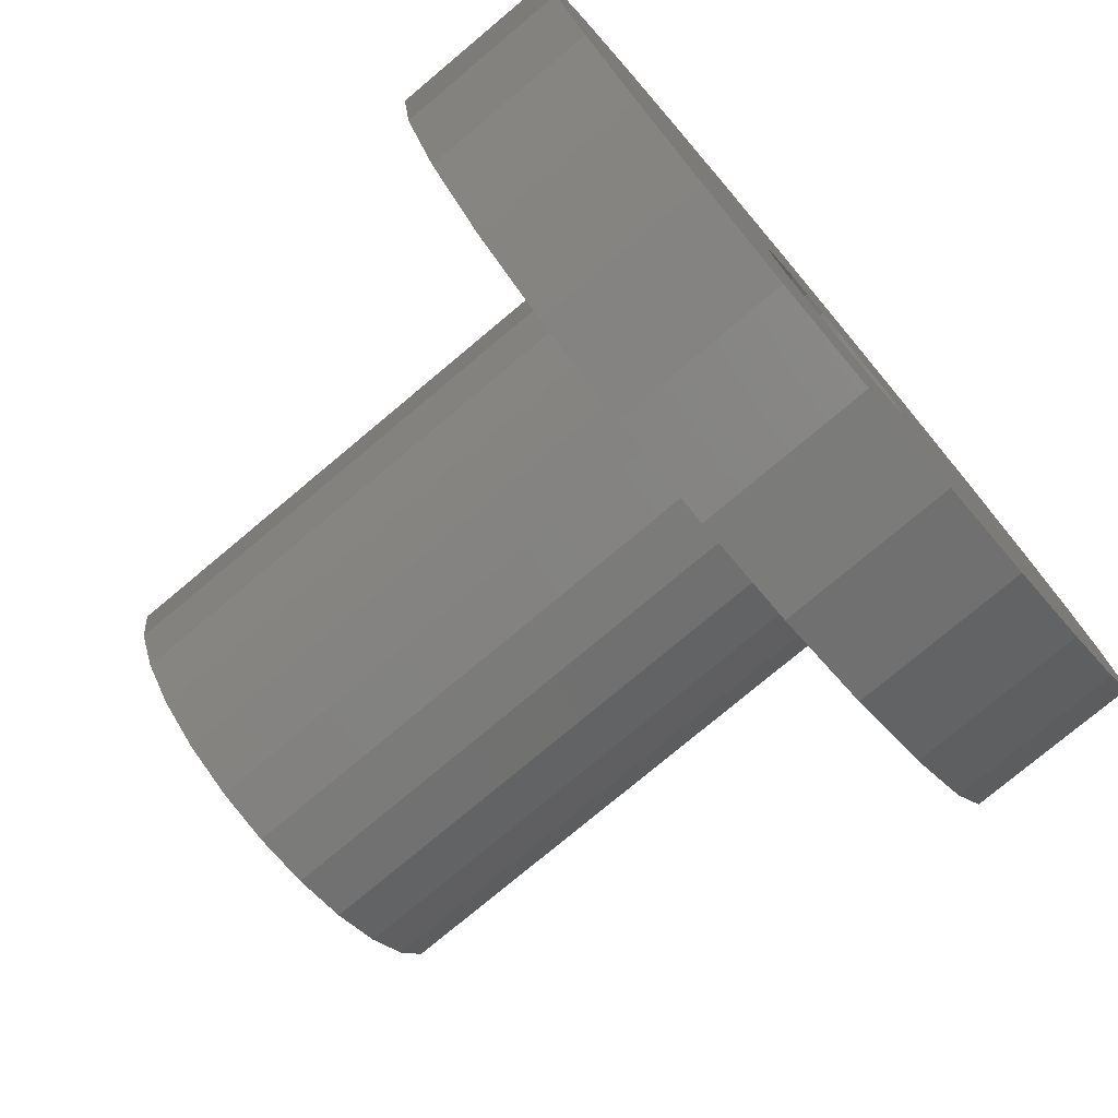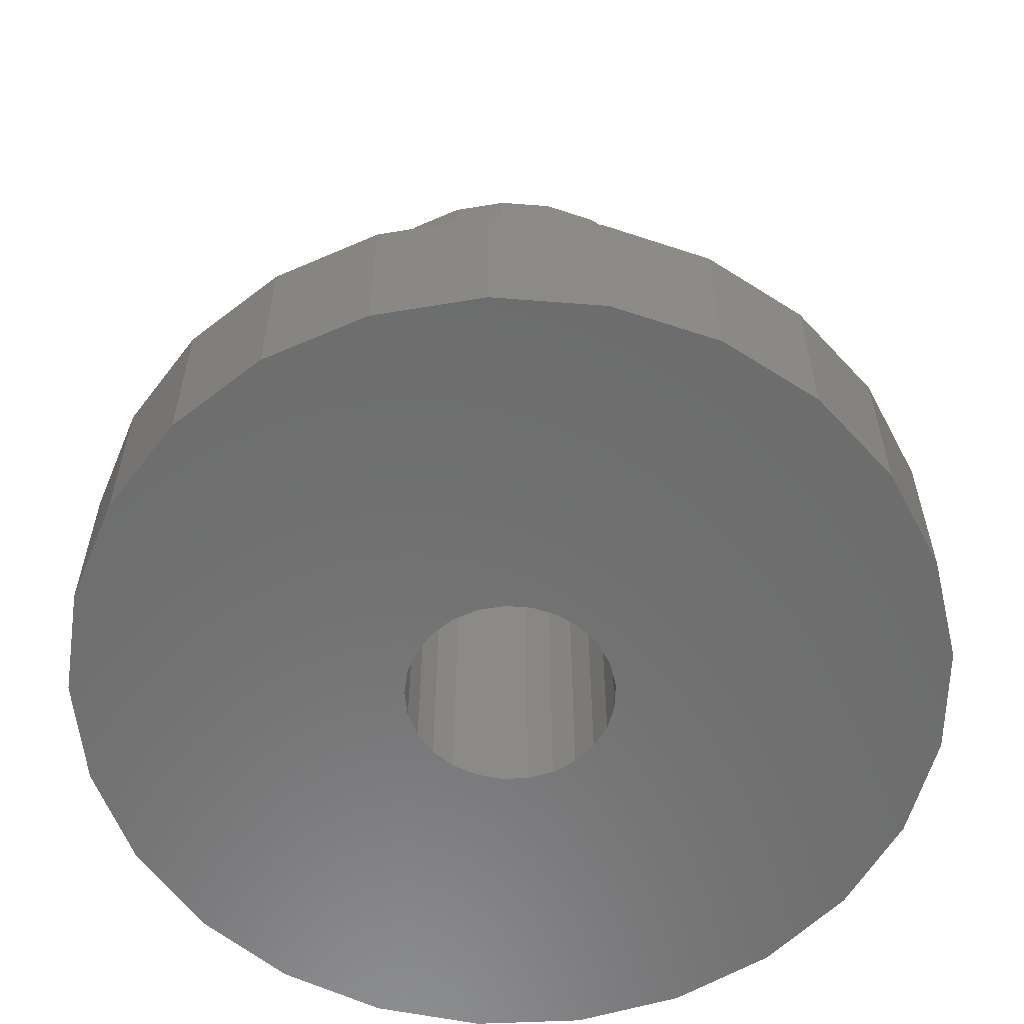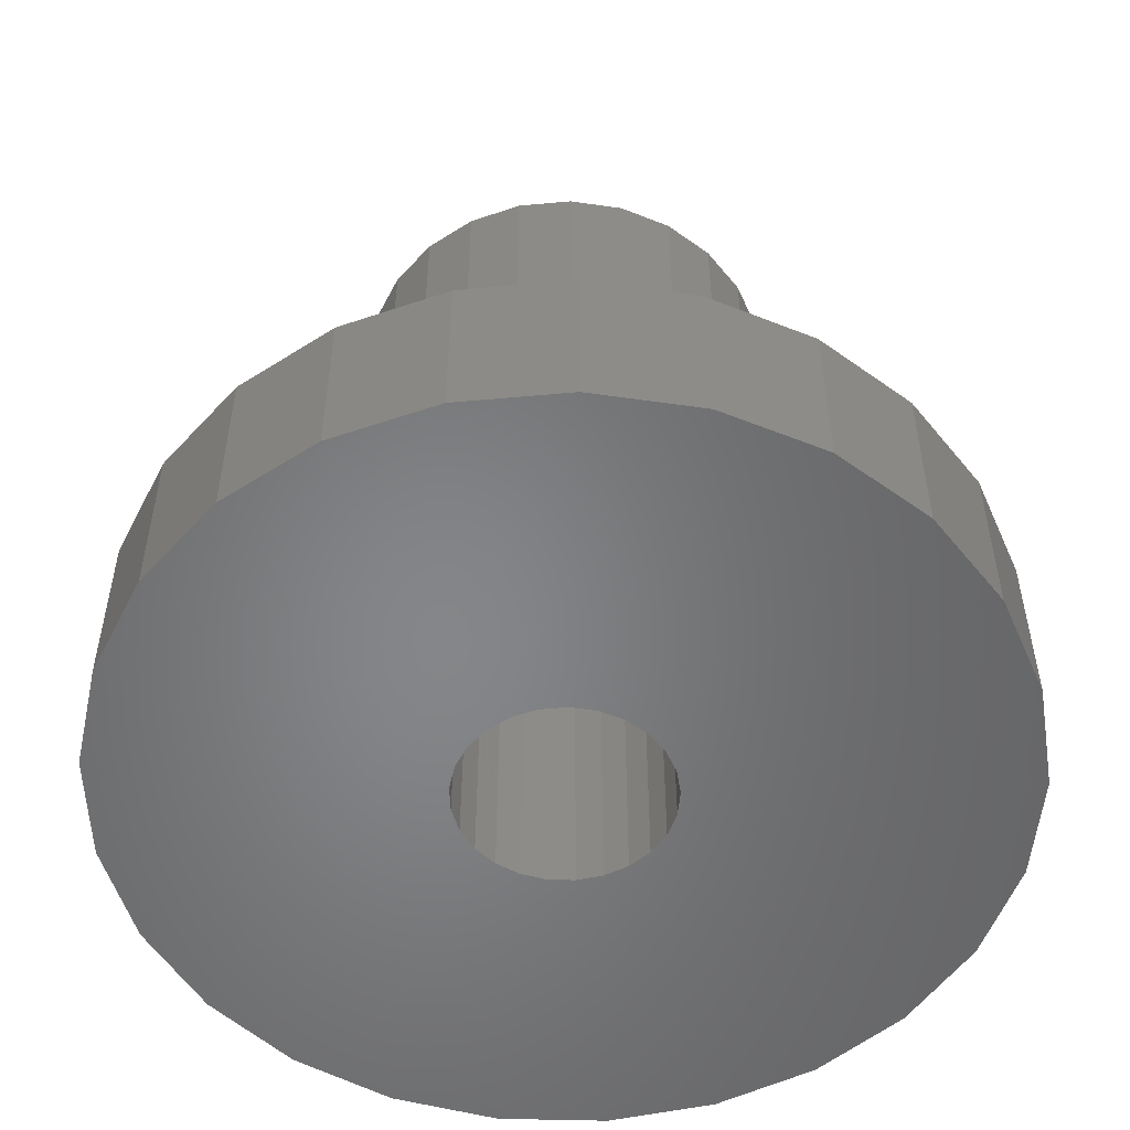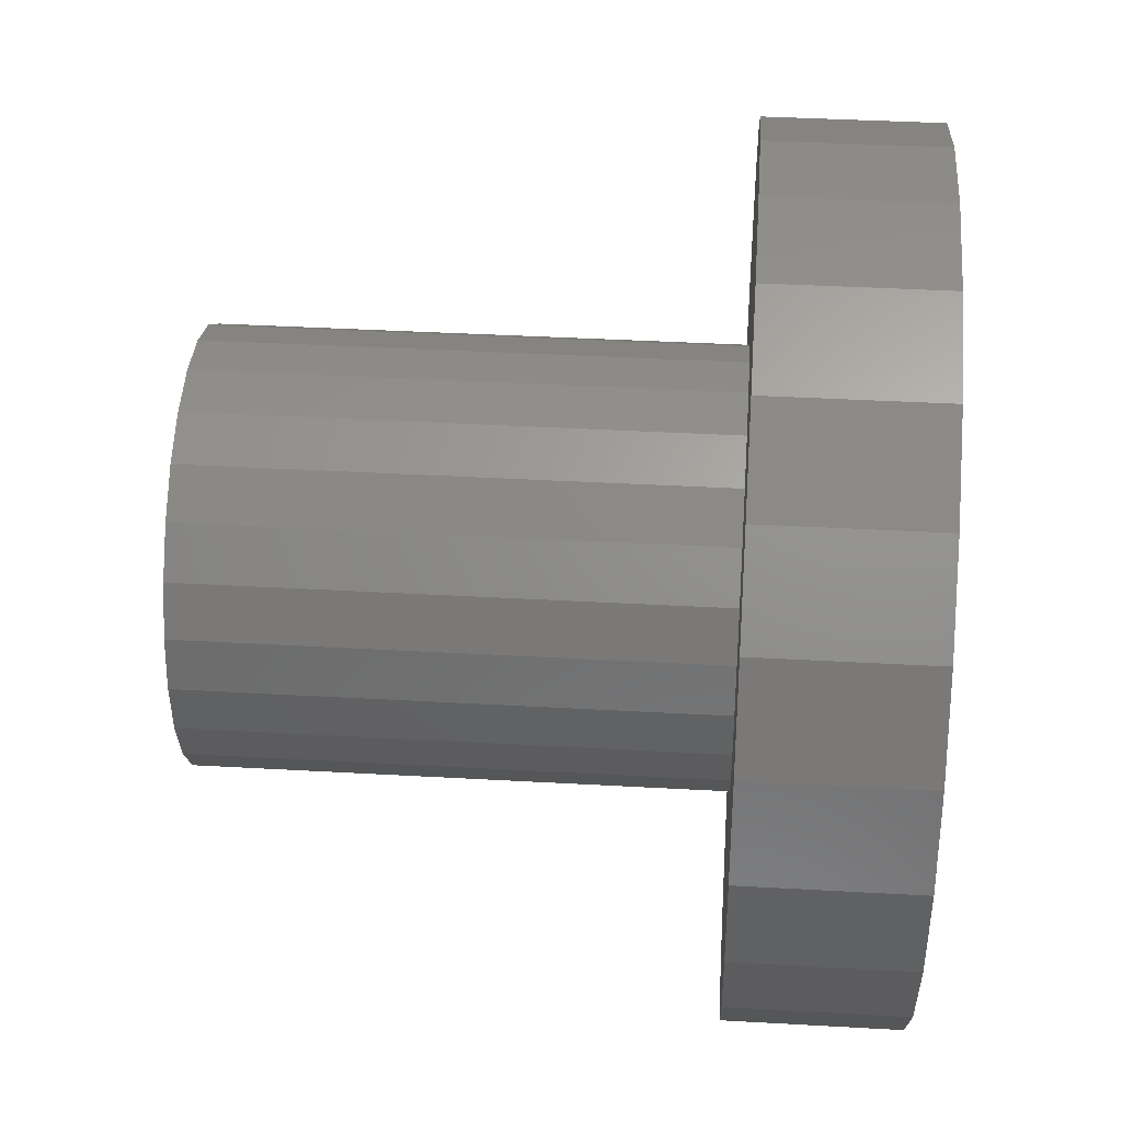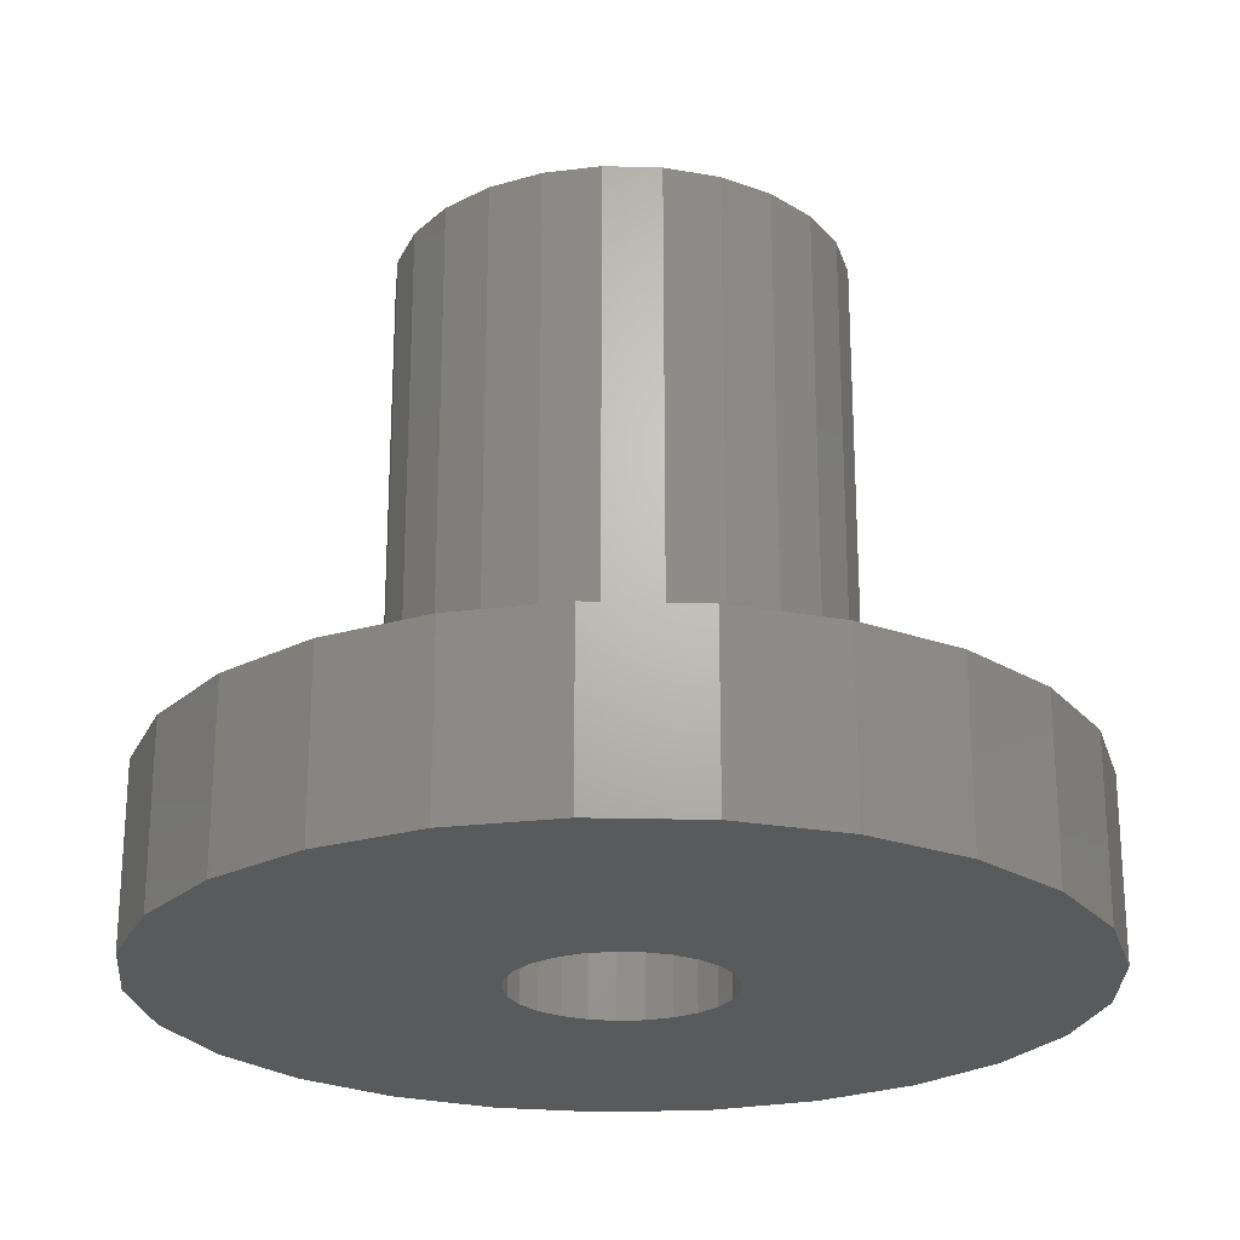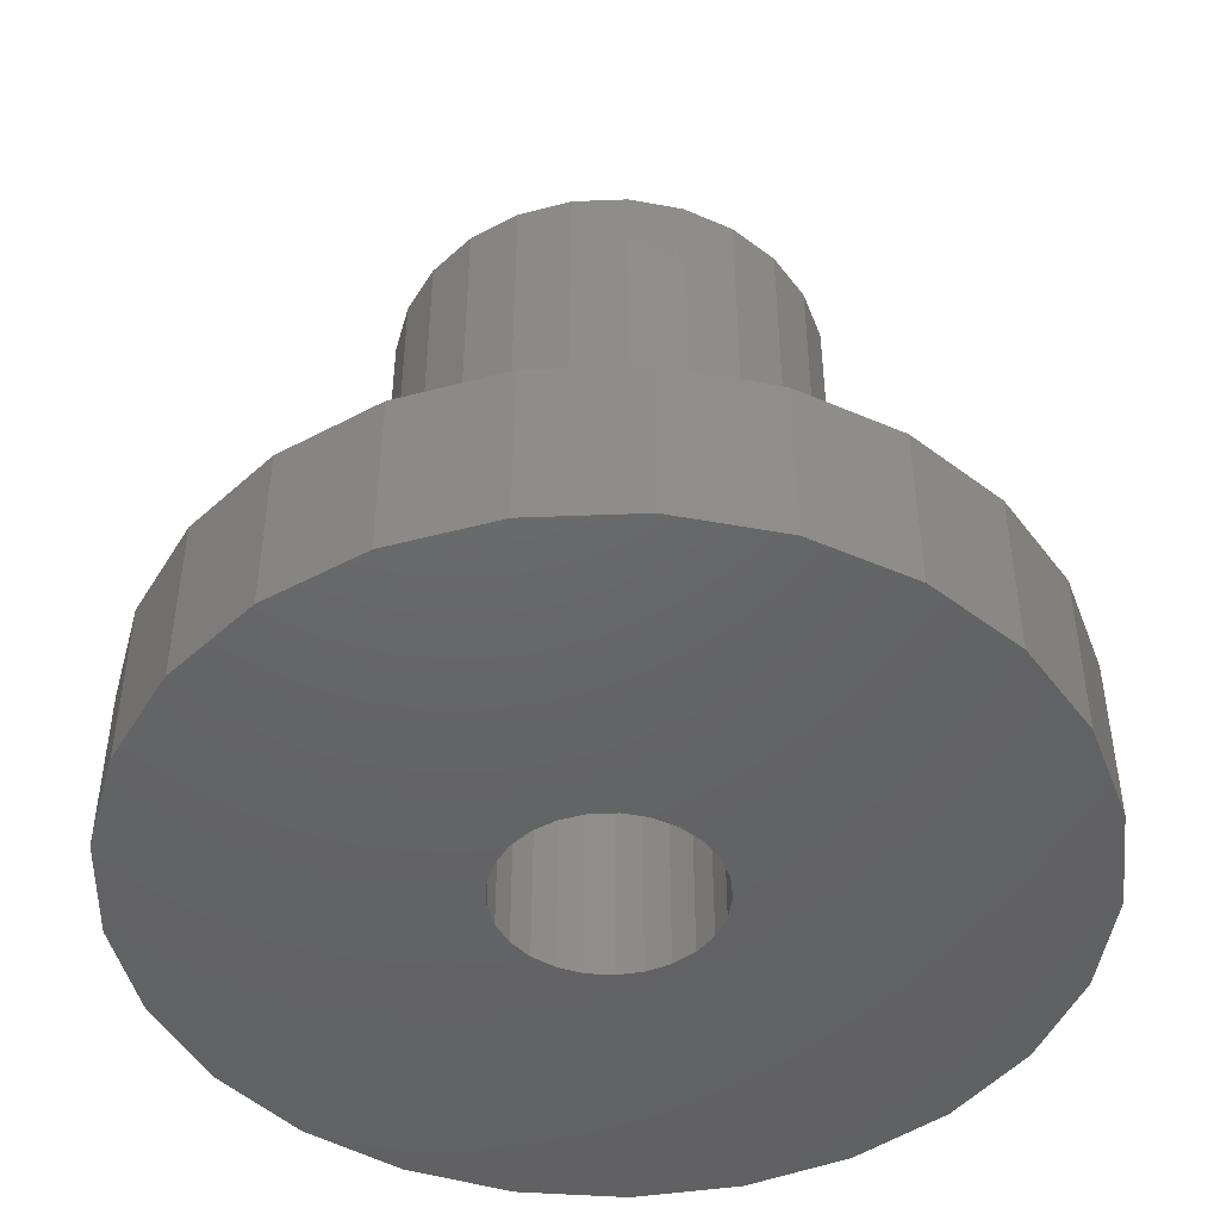
<metadata>
{"format":"stl","ext":"stl","renderer":"f3d","projection":"perspective","resolution":1024,"background":"white","views":[{"elev":-76.8,"azim":130.0,"up":"+Y"},{"elev":-58.9,"azim":6.2,"up":"+Z"},{"elev":-53.0,"azim":-84.4,"up":"+Z"},{"elev":38.4,"azim":94.1,"up":"+Y"},{"elev":-23.6,"azim":-164.5,"up":"+Z"},{"elev":-46.3,"azim":70.9,"up":"+Z"}]}
</metadata>
<code>
# stl→obj: 150 verts, 300 faces
v 2.421 0.6217 8
v 2.191 1.204 2
v 2.191 1.204 8
v 2.421 0.6217 2
v 2.5 0 8
v 2.5 0 2
v 1.822 1.711 2
v 1.822 1.711 8
v -2.48 -0.3133 2
v -2.48 0.3133 8
v -2.48 0.3133 2
v -2.48 -0.3133 8
v 0.157 -2.495 2
v 0.7725 -2.378 8
v 0.157 -2.495 8
v 0.7725 -2.378 2
v 2.421 -0.6217 8
v 2.421 -0.6217 2
v 1.34 2.111 8
v 1.34 2.111 2
v -2.023 1.469 2
v -1.594 1.926 8
v -1.594 1.926 2
v -2.023 1.469 8
v 1.2 0 0
v 5 0 0
v 4.843 -1.243 0
v 1.162 -0.2984 0
v 4.382 -2.409 0
v 4.843 1.243 0
v 1.052 -0.5781 0
v 3.645 -3.423 0
v 1.162 0.2984 0
v 0.8748 -0.8215 0
v 2.679 -4.222 0
v 4.382 2.409 0
v 0.643 -1.013 0
v 1.545 -4.755 0
v 1.052 0.5781 0
v 3.645 3.423 0
v 0.3708 -1.141 0
v 0.314 -4.99 0
v 0.07535 -1.198 0
v -0.2249 -1.179 0
v -0.9369 -4.911 0
v -0.5109 -1.086 0
v -2.129 -4.524 0
v -0.7649 -0.9246 0
v -3.187 -3.853 0
v -0.9708 -0.7053 0
v -4.045 -2.939 0
v -1.116 -0.4417 0
v 0.8748 0.8215 0
v 2.679 4.222 0
v 0.643 1.013 0
v 1.545 4.755 0
v 0.3708 1.141 0
v 0.314 4.99 0
v 0.07535 1.198 0
v -0.2249 1.179 0
v -0.9369 4.911 0
v -0.5109 1.086 0
v -2.129 4.524 0
v -0.7649 0.9246 0
v -3.187 3.853 0
v -0.9708 0.7053 0
v -4.045 2.939 0
v -1.116 0.4417 0
v -4.649 1.841 0
v -1.191 0.1504 0
v -4.649 -1.841 0
v -1.191 -0.1504 0
v -4.961 -0.6267 0
v -4.961 0.6267 0
v 1.2 0 8
v 1.162 0.2984 8
v 1.052 0.5781 8
v 1.162 -0.2984 8
v 0.8748 0.8215 8
v 2.191 -1.204 8
v 1.052 -0.5781 8
v 0.643 1.013 8
v 0.7725 2.378 8
v 0.3708 1.141 8
v 0.157 2.495 8
v 0.07535 1.198 8
v -0.2249 1.179 8
v -0.4685 2.456 8
v -0.5109 1.086 8
v -1.064 2.262 8
v -0.7649 0.9246 8
v -0.9708 0.7053 8
v -2.324 0.9203 8
v -1.116 0.4417 8
v 1.822 -1.711 8
v 0.8748 -0.8215 8
v 1.34 -2.111 8
v 0.643 -1.013 8
v 0.3708 -1.141 8
v 0.07535 -1.198 8
v -0.2249 -1.179 8
v -0.4685 -2.456 8
v -0.5109 -1.086 8
v -1.064 -2.262 8
v -0.7649 -0.9246 8
v -1.594 -1.926 8
v -0.9708 -0.7053 8
v -2.023 -1.469 8
v -1.116 -0.4417 8
v -2.324 -0.9203 8
v -1.191 -0.1504 8
v -1.191 0.1504 8
v -2.324 0.9203 2
v -0.4685 2.456 2
v -1.064 2.262 2
v 0.7725 2.378 2
v -2.324 -0.9203 2
v 2.191 -1.204 2
v 1.822 -1.711 2
v 1.34 -2.111 2
v 0.157 2.495 2
v -1.594 -1.926 2
v -2.023 -1.469 2
v -0.4685 -2.456 2
v -1.064 -2.262 2
v 4.843 1.243 2
v 4.382 2.409 2
v 5 0 2
v 3.645 3.423 2
v 0.314 4.99 2
v 1.545 4.755 2
v 2.679 4.222 2
v -3.187 3.853 2
v -4.045 2.939 2
v 4.382 -2.409 2
v 4.843 -1.243 2
v -4.649 -1.841 2
v -4.045 -2.939 2
v -3.187 -3.853 2
v 0.314 -4.99 2
v -0.9369 -4.911 2
v 3.645 -3.423 2
v 2.679 -4.222 2
v -4.961 0.6267 2
v -4.961 -0.6267 2
v -4.649 1.841 2
v -2.129 4.524 2
v -0.9369 4.911 2
v 1.545 -4.755 2
v -2.129 -4.524 2
f 1 2 3
f 2 1 4
f 5 4 1
f 4 5 6
f 3 7 8
f 7 3 2
f 9 10 11
f 10 9 12
f 13 14 15
f 14 13 16
f 17 6 5
f 6 17 18
f 7 19 8
f 19 7 20
f 21 22 23
f 22 21 24
f 25 26 27
f 28 27 29
f 26 25 30
f 31 29 32
f 33 30 25
f 34 32 35
f 30 33 36
f 37 35 38
f 39 36 33
f 36 39 40
f 27 28 25
f 29 31 28
f 32 34 31
f 35 37 34
f 38 41 37
f 42 41 38
f 42 43 41
f 42 44 43
f 45 44 42
f 44 45 46
f 47 46 45
f 46 47 48
f 49 48 47
f 48 49 50
f 50 51 52
f 51 50 49
f 53 40 39
f 40 53 54
f 55 54 53
f 54 55 56
f 57 56 55
f 57 58 56
f 59 58 57
f 60 58 59
f 61 60 62
f 63 62 64
f 60 61 58
f 65 64 66
f 67 66 68
f 69 68 70
f 71 52 51
f 62 63 61
f 52 71 72
f 64 65 63
f 73 72 71
f 66 67 65
f 72 73 70
f 68 69 67
f 74 70 73
f 70 74 69
f 75 5 1
f 76 1 3
f 5 75 17
f 77 3 8
f 78 17 75
f 79 8 19
f 17 78 80
f 81 80 78
f 1 76 75
f 3 77 76
f 8 79 77
f 82 19 83
f 19 82 79
f 83 84 82
f 85 84 83
f 85 86 84
f 85 87 86
f 88 87 85
f 88 89 87
f 90 89 88
f 89 90 91
f 22 91 90
f 91 22 92
f 24 92 22
f 93 94 24
f 92 24 94
f 80 81 95
f 96 95 81
f 95 96 97
f 98 97 96
f 97 98 14
f 99 14 98
f 99 15 14
f 100 15 99
f 101 15 100
f 101 102 15
f 103 102 101
f 104 103 105
f 106 105 107
f 103 104 102
f 108 107 109
f 110 109 111
f 94 93 112
f 105 106 104
f 10 112 93
f 107 108 106
f 112 10 111
f 109 110 108
f 12 111 10
f 111 12 110
f 113 24 21
f 24 113 93
f 114 90 88
f 90 114 115
f 20 83 19
f 83 20 116
f 117 12 9
f 12 117 110
f 80 18 17
f 18 80 118
f 95 118 80
f 118 95 119
f 120 95 97
f 95 120 119
f 11 93 113
f 93 11 10
f 116 85 83
f 85 116 121
f 121 88 85
f 88 121 114
f 115 22 90
f 22 115 23
f 16 97 14
f 97 16 120
f 122 108 123
f 108 122 106
f 123 110 117
f 110 123 108
f 124 15 102
f 15 124 13
f 125 102 104
f 102 125 124
f 122 104 106
f 104 122 125
f 126 36 127
f 36 126 30
f 128 30 126
f 30 128 26
f 127 40 129
f 40 127 36
f 56 130 131
f 130 56 58
f 40 132 129
f 132 40 54
f 67 133 65
f 133 67 134
f 135 27 136
f 27 135 29
f 51 137 71
f 137 51 138
f 49 138 51
f 138 49 139
f 45 140 141
f 140 45 42
f 35 142 143
f 142 35 32
f 136 26 128
f 26 136 27
f 142 29 135
f 29 142 32
f 73 144 74
f 144 73 145
f 54 131 132
f 131 54 56
f 69 134 67
f 134 69 146
f 61 147 148
f 147 61 63
f 38 143 149
f 143 38 35
f 63 133 147
f 133 63 65
f 42 149 140
f 149 42 38
f 71 145 73
f 145 71 137
f 47 141 150
f 141 47 45
f 58 148 130
f 148 58 61
f 6 128 126
f 4 126 127
f 128 6 136
f 2 127 129
f 18 136 6
f 7 129 132
f 136 18 135
f 118 135 18
f 126 4 6
f 127 2 4
f 129 7 2
f 20 132 131
f 132 20 7
f 131 116 20
f 130 116 131
f 130 121 116
f 130 114 121
f 148 114 130
f 148 115 114
f 147 115 148
f 115 147 23
f 133 23 147
f 23 133 21
f 134 21 133
f 146 113 134
f 21 134 113
f 135 118 142
f 119 142 118
f 142 119 143
f 120 143 119
f 143 120 149
f 16 149 120
f 16 140 149
f 13 140 16
f 124 140 13
f 124 141 140
f 125 141 124
f 150 125 122
f 139 122 123
f 125 150 141
f 138 123 117
f 137 117 9
f 113 146 11
f 122 139 150
f 144 11 146
f 123 138 139
f 11 144 9
f 117 137 138
f 145 9 144
f 9 145 137
f 49 150 139
f 150 49 47
f 74 146 69
f 146 74 144
f 111 70 112
f 70 111 72
f 33 77 39
f 77 33 76
f 25 76 33
f 76 25 75
f 37 99 98
f 99 37 41
f 57 82 84
f 82 57 55
f 92 64 91
f 64 92 66
f 64 89 91
f 89 64 62
f 34 81 31
f 81 34 96
f 59 84 86
f 84 59 57
f 112 68 94
f 68 112 70
f 31 78 28
f 78 31 81
f 41 100 99
f 100 41 43
f 43 101 100
f 101 43 44
f 46 105 103
f 105 46 48
f 34 98 96
f 98 34 37
f 28 75 25
f 75 28 78
f 62 87 89
f 87 62 60
f 105 50 107
f 50 105 48
f 44 103 101
f 103 44 46
f 94 66 92
f 66 94 68
f 55 79 82
f 79 55 53
f 60 86 87
f 86 60 59
f 39 79 53
f 79 39 77
f 109 72 111
f 72 109 52
f 107 52 109
f 52 107 50

</code>
